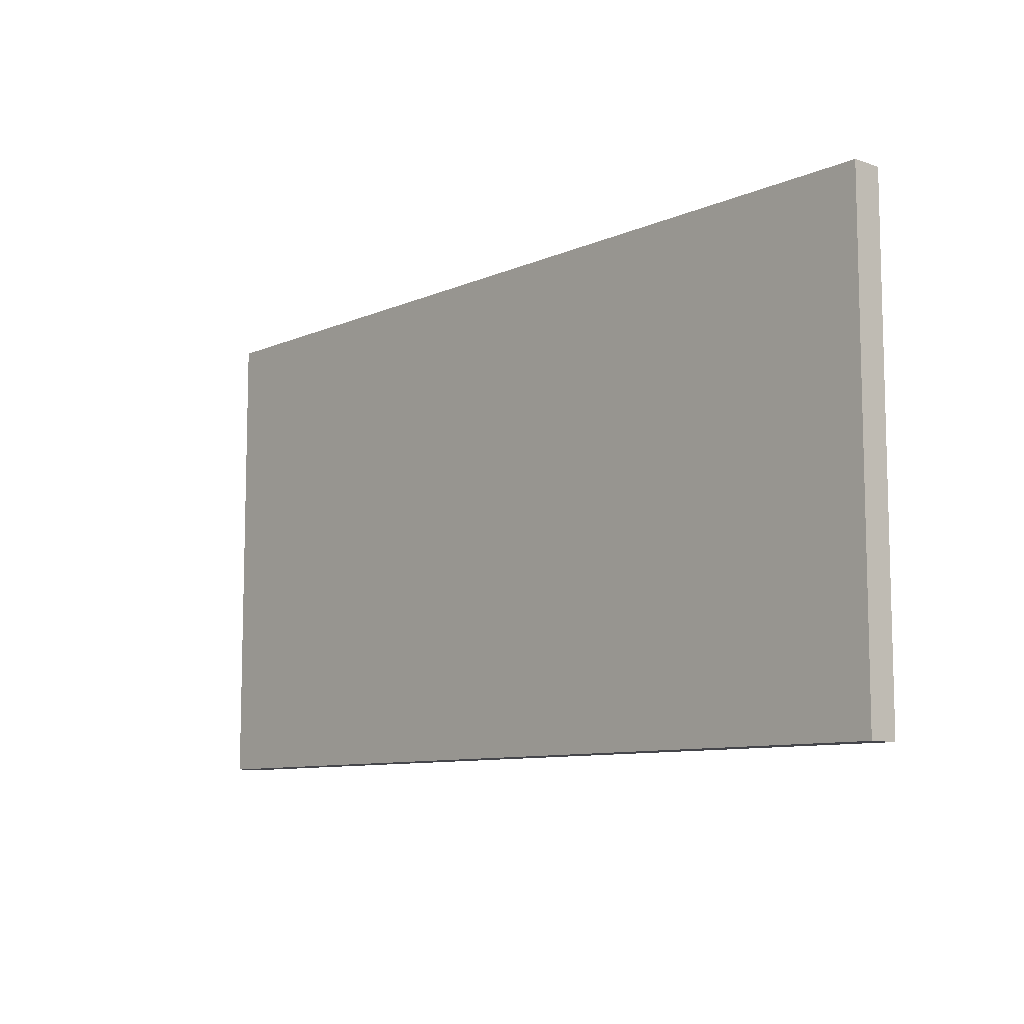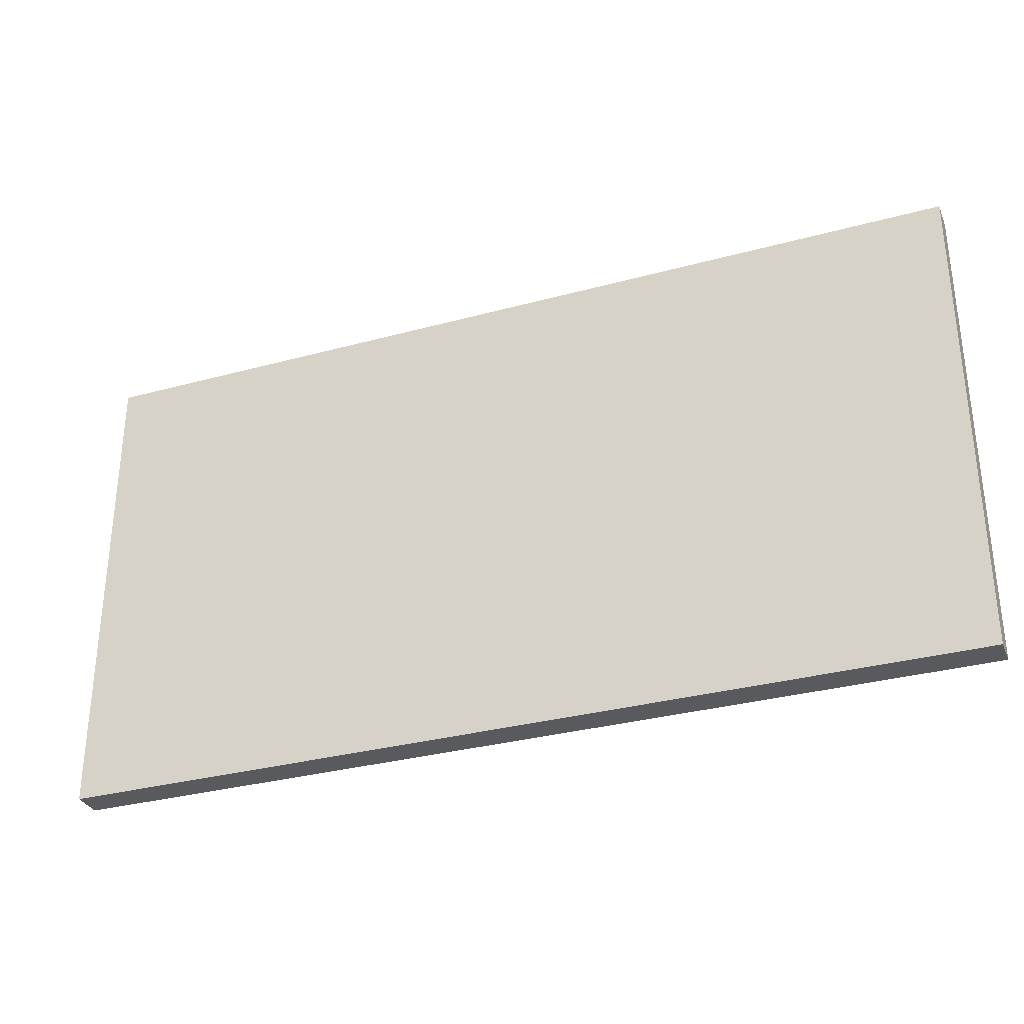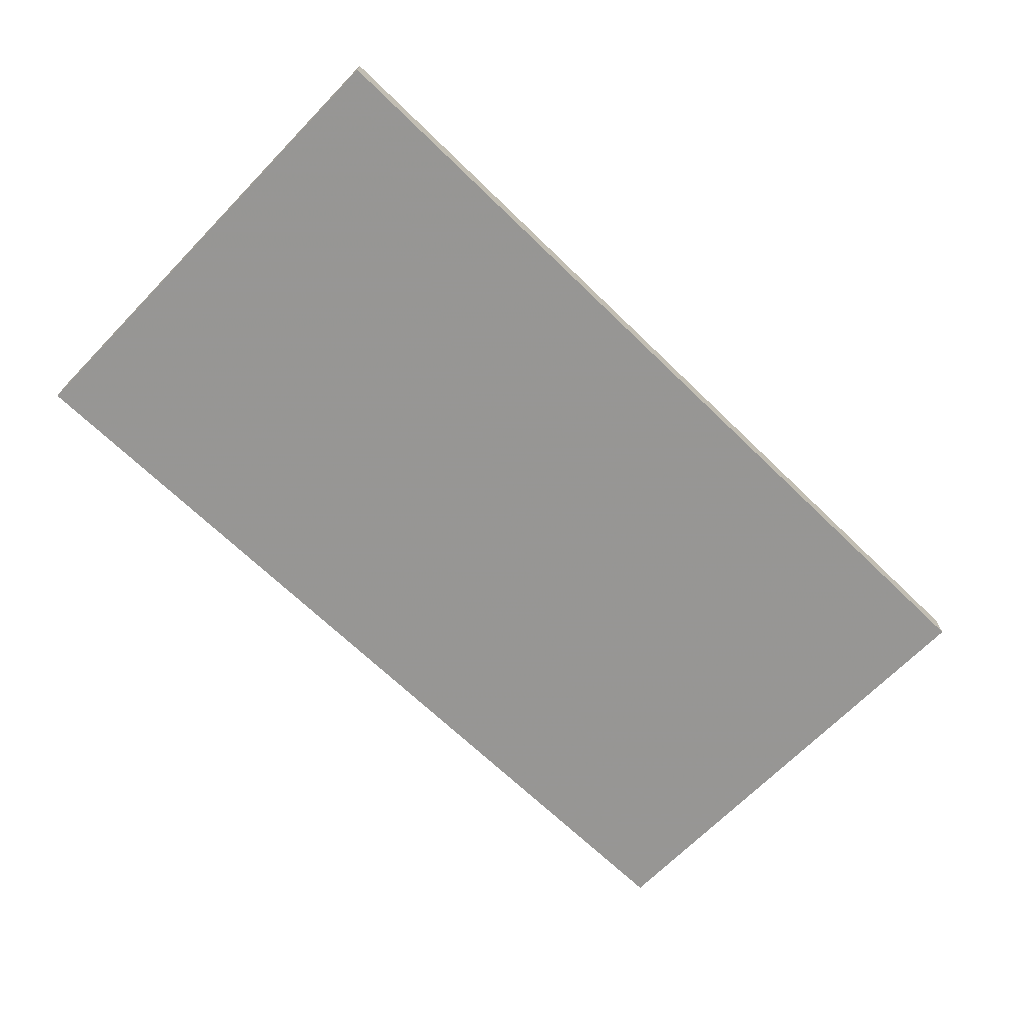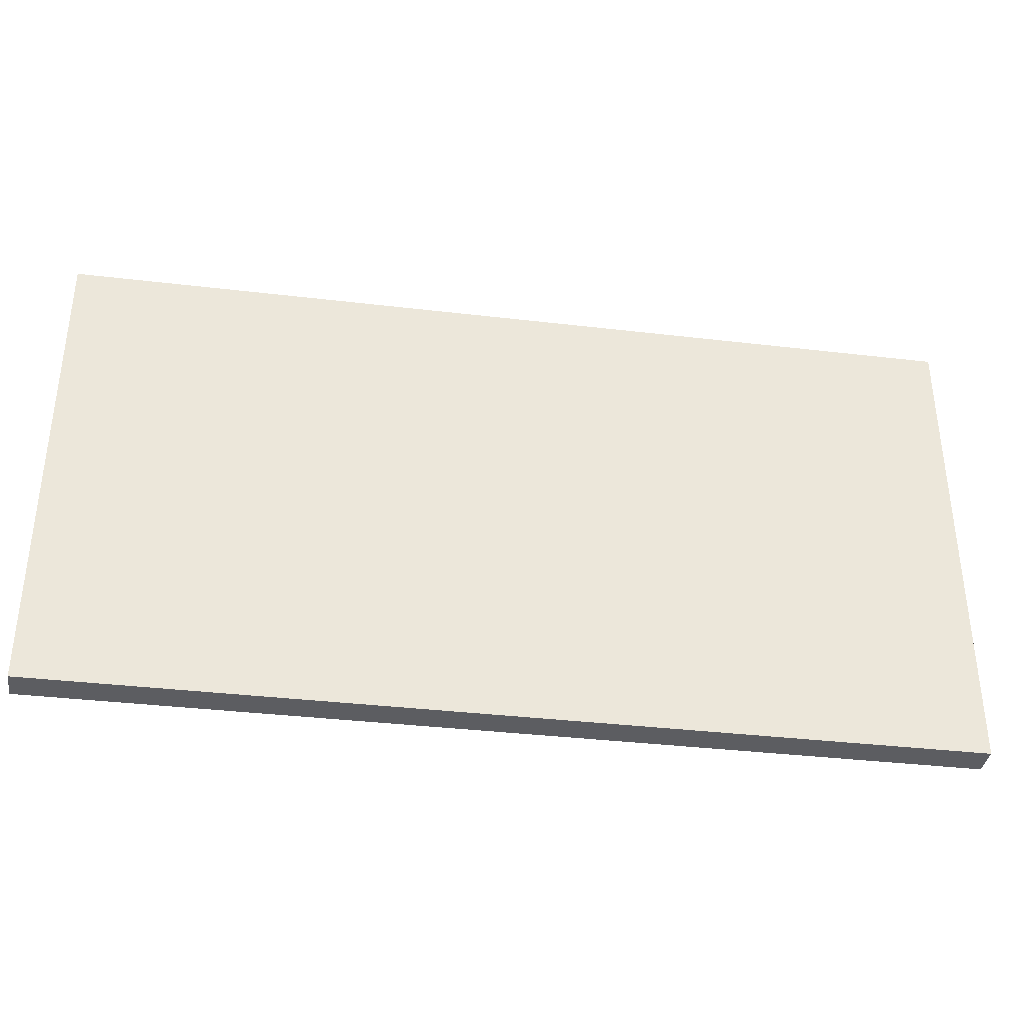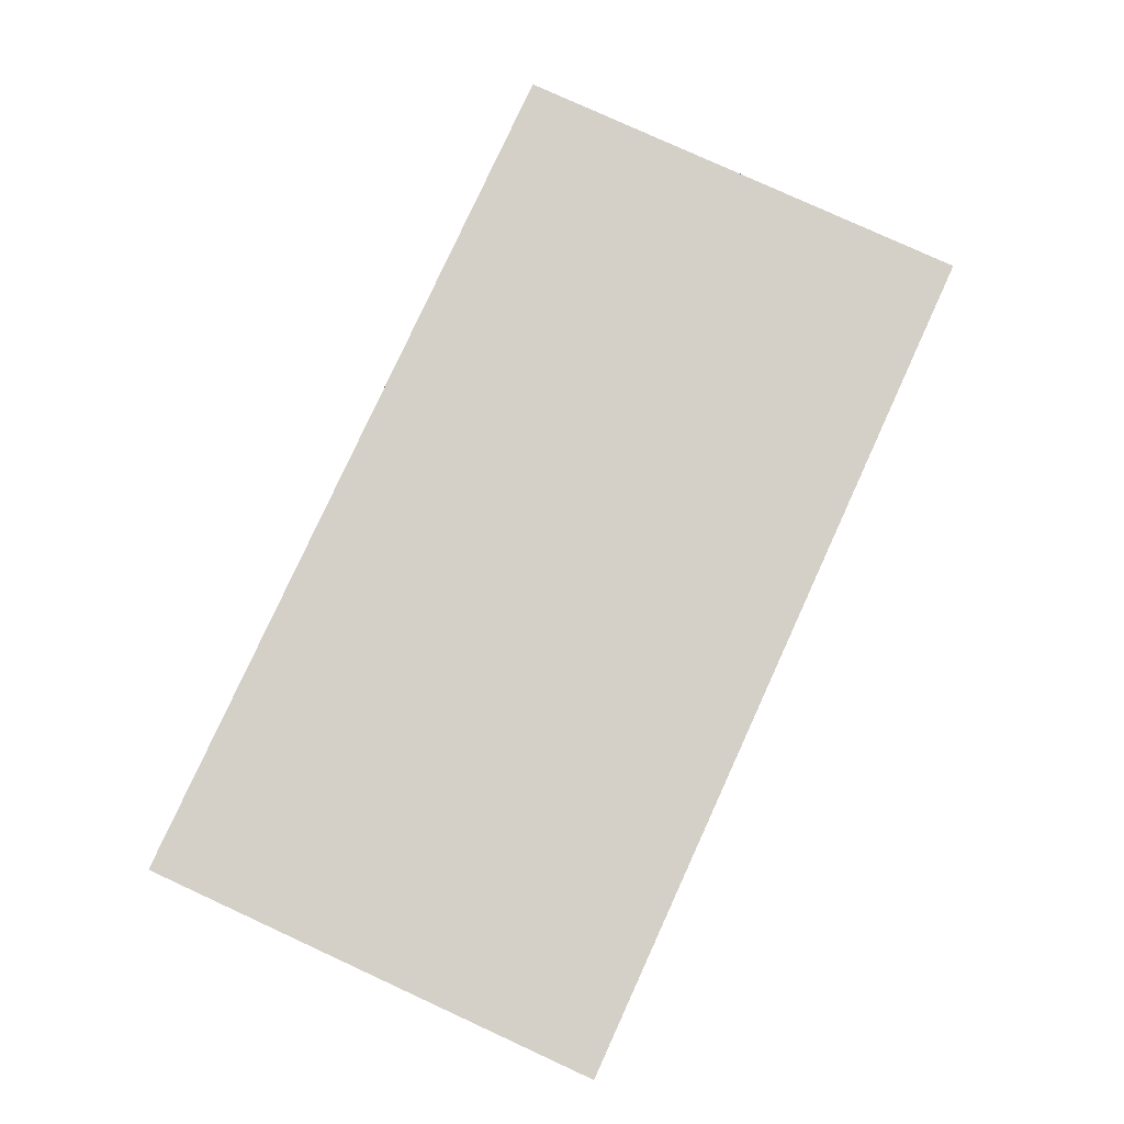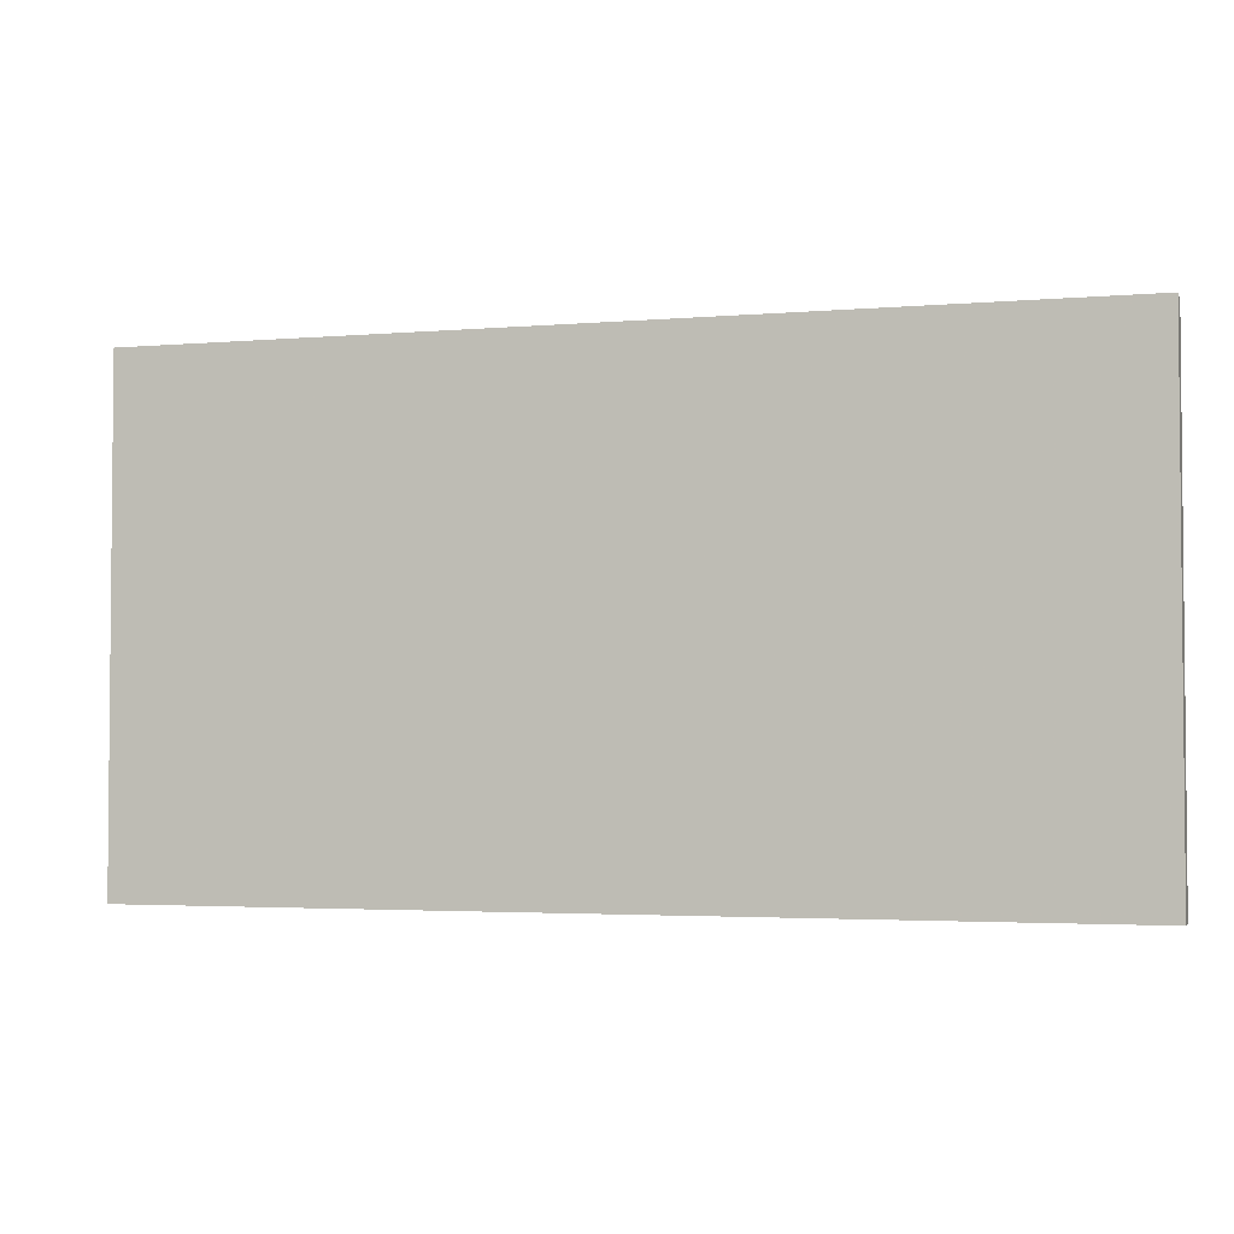
<metadata>
{"format":"obj","ext":"obj","renderer":"f3d","projection":"perspective","resolution":1024,"background":"white","views":[{"elev":-9.2,"azim":-131.0,"up":"+Z"},{"elev":-31.7,"azim":-158.9,"up":"+Z"},{"elev":-67.8,"azim":135.8,"up":"+Y"},{"elev":-36.3,"azim":171.2,"up":"+Z"},{"elev":79.9,"azim":114.6,"up":"+Y"},{"elev":-3.1,"azim":-163.5,"up":"+Z"}]}
</metadata>
<code>
o 7839
v 2200 1855 7.907
v 2200 1855 7.907
v 2200 1855 7.907
v 2200 1855 7.747
v 2200 1855 7.747
v 2200 1855 7.747
v 2200 1855 7.907
v 2200 1855 7.907
v 2200 1855 7.907
v 2200 1855 7.747
v 2200 1855 7.907
v 2200 1855 7.747
v 2200 1855 7.747
v 2200 1855 7.747
v 2200 1855 7.747
v 2200 1855 7.747
v 2200 1855 7.907
v 2200 1855 7.747
v 2200 1855 7.907
v 2200 1855 7.747
v 2200 1855 7.747
v 2200 1855 7.907
v 2200 1855 7.747
v 2200 1855 7.747
v 2200 1855 7.907
v 2200 1855 7.907
v 2200 1855 7.747
v 2200 1855 7.907
v 2200 1855 7.907
f 1 2 3
f 1 4 5
f 6 2 7
f 8 9 7
f 10 7 11
f 12 13 14
f 14 15 16
f 17 15 18
f 19 20 21
f 22 23 20
f 24 25 26
f 27 28 29

</code>
